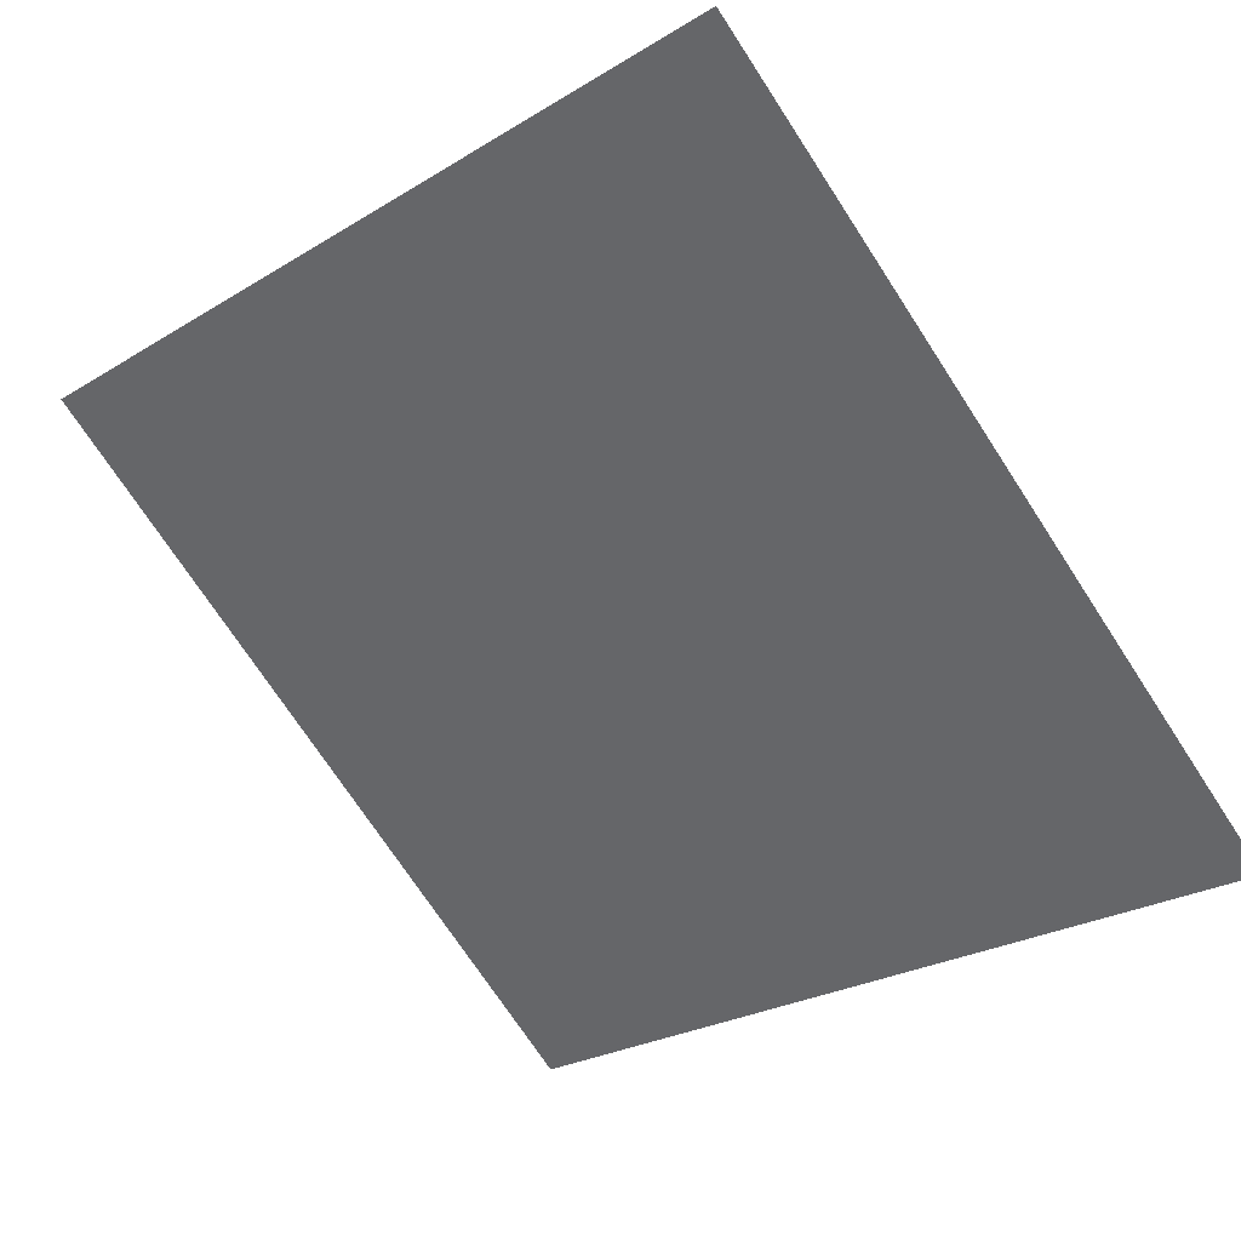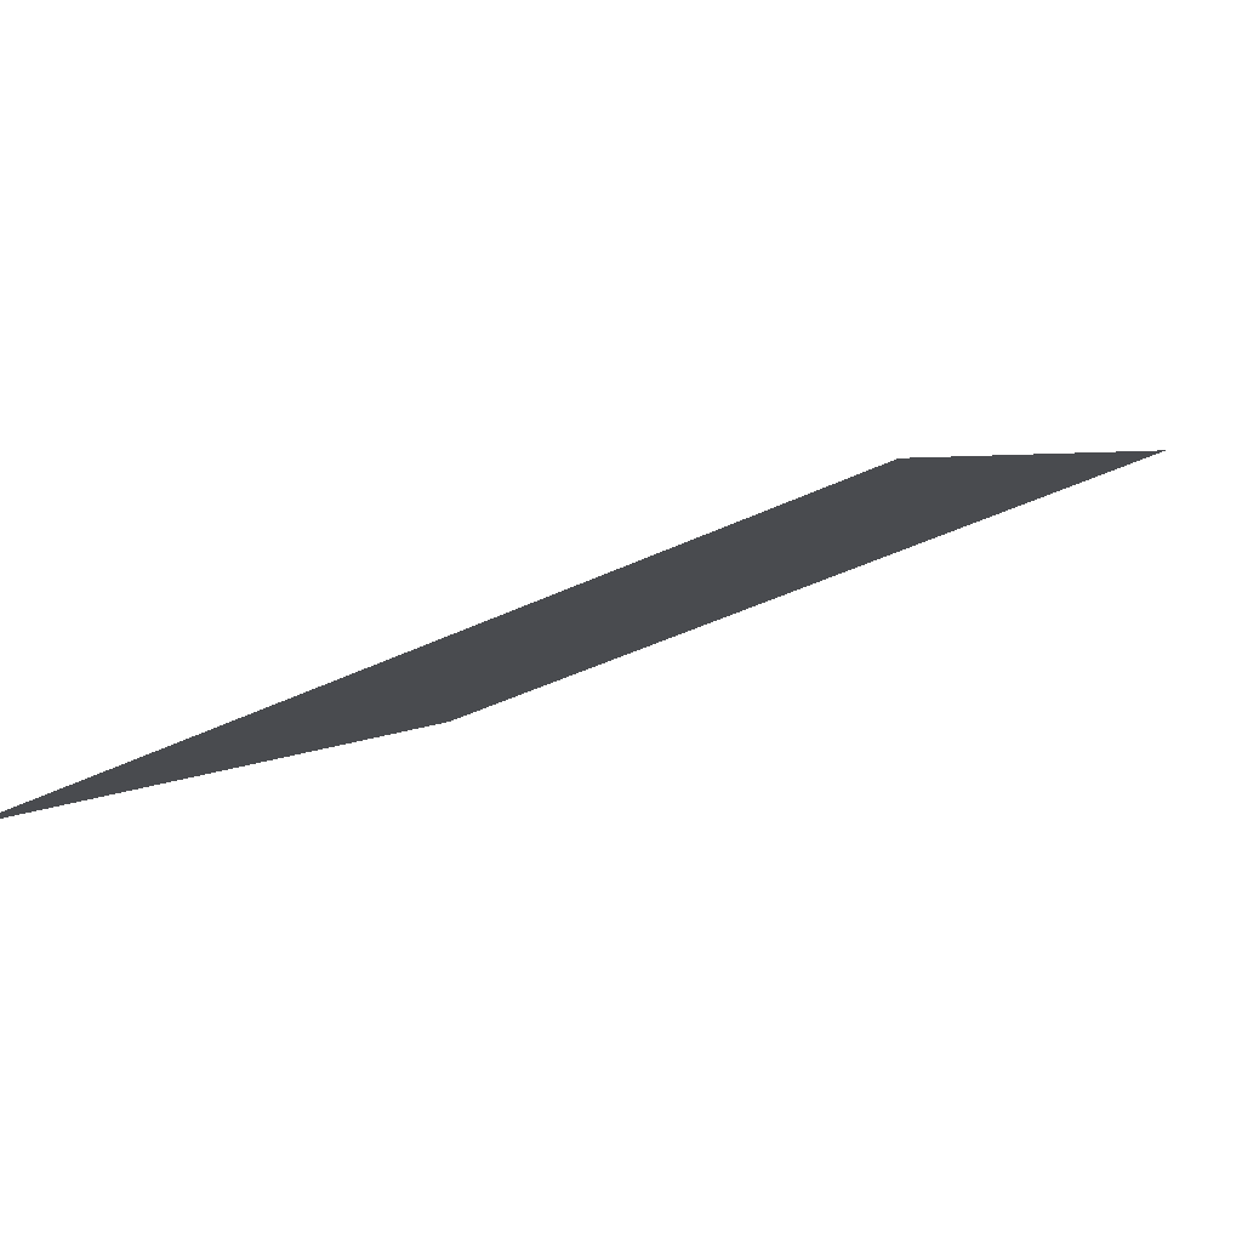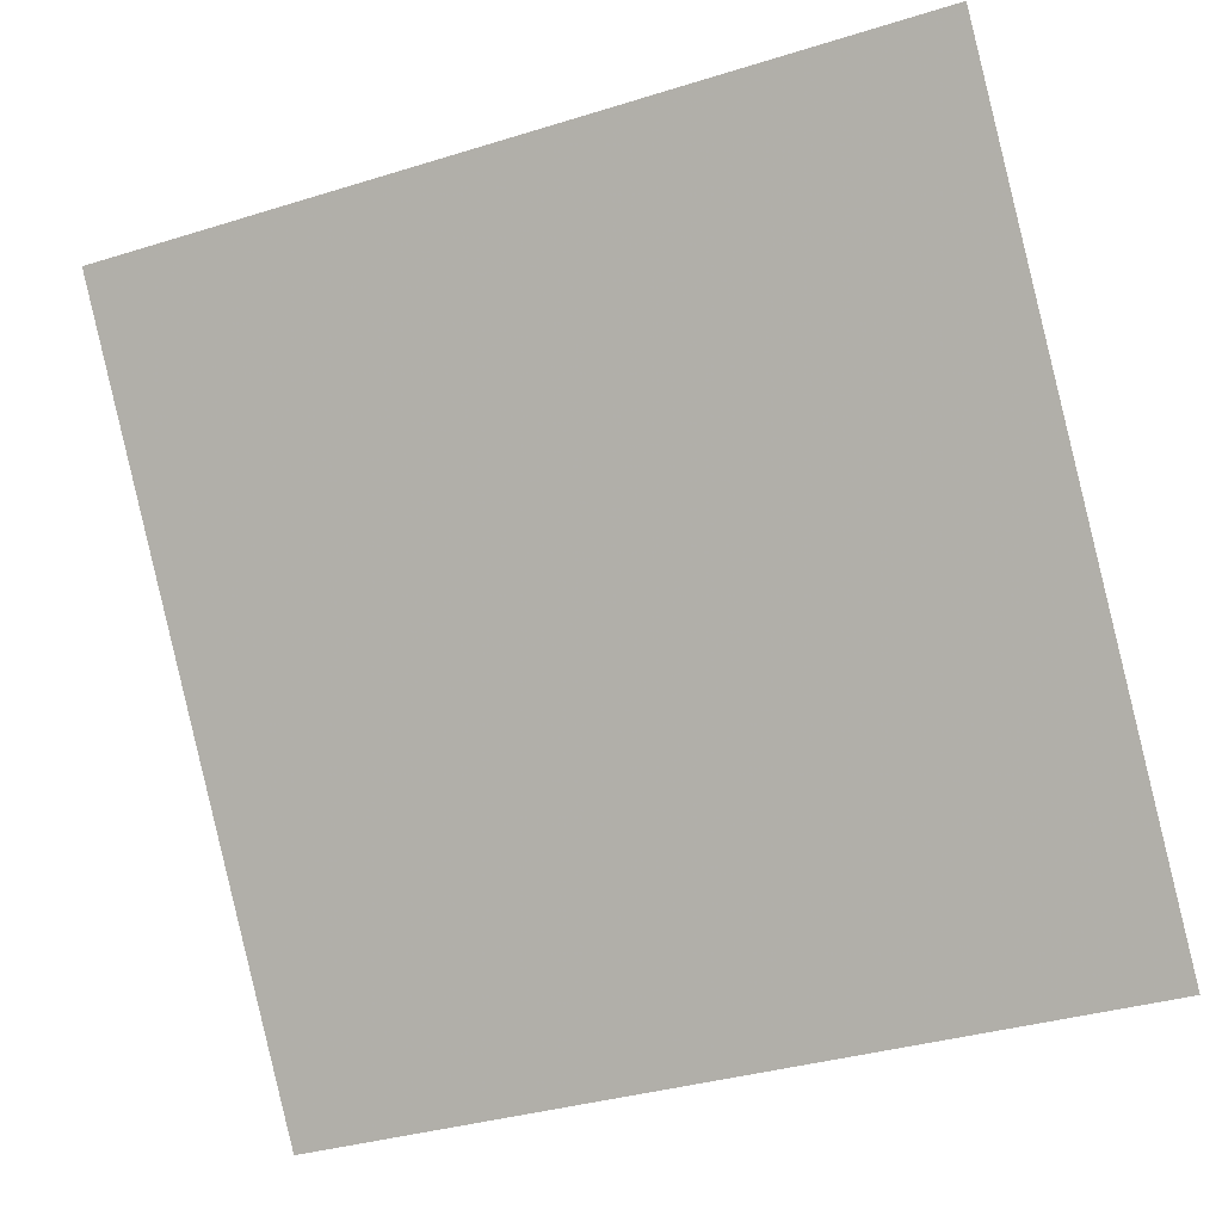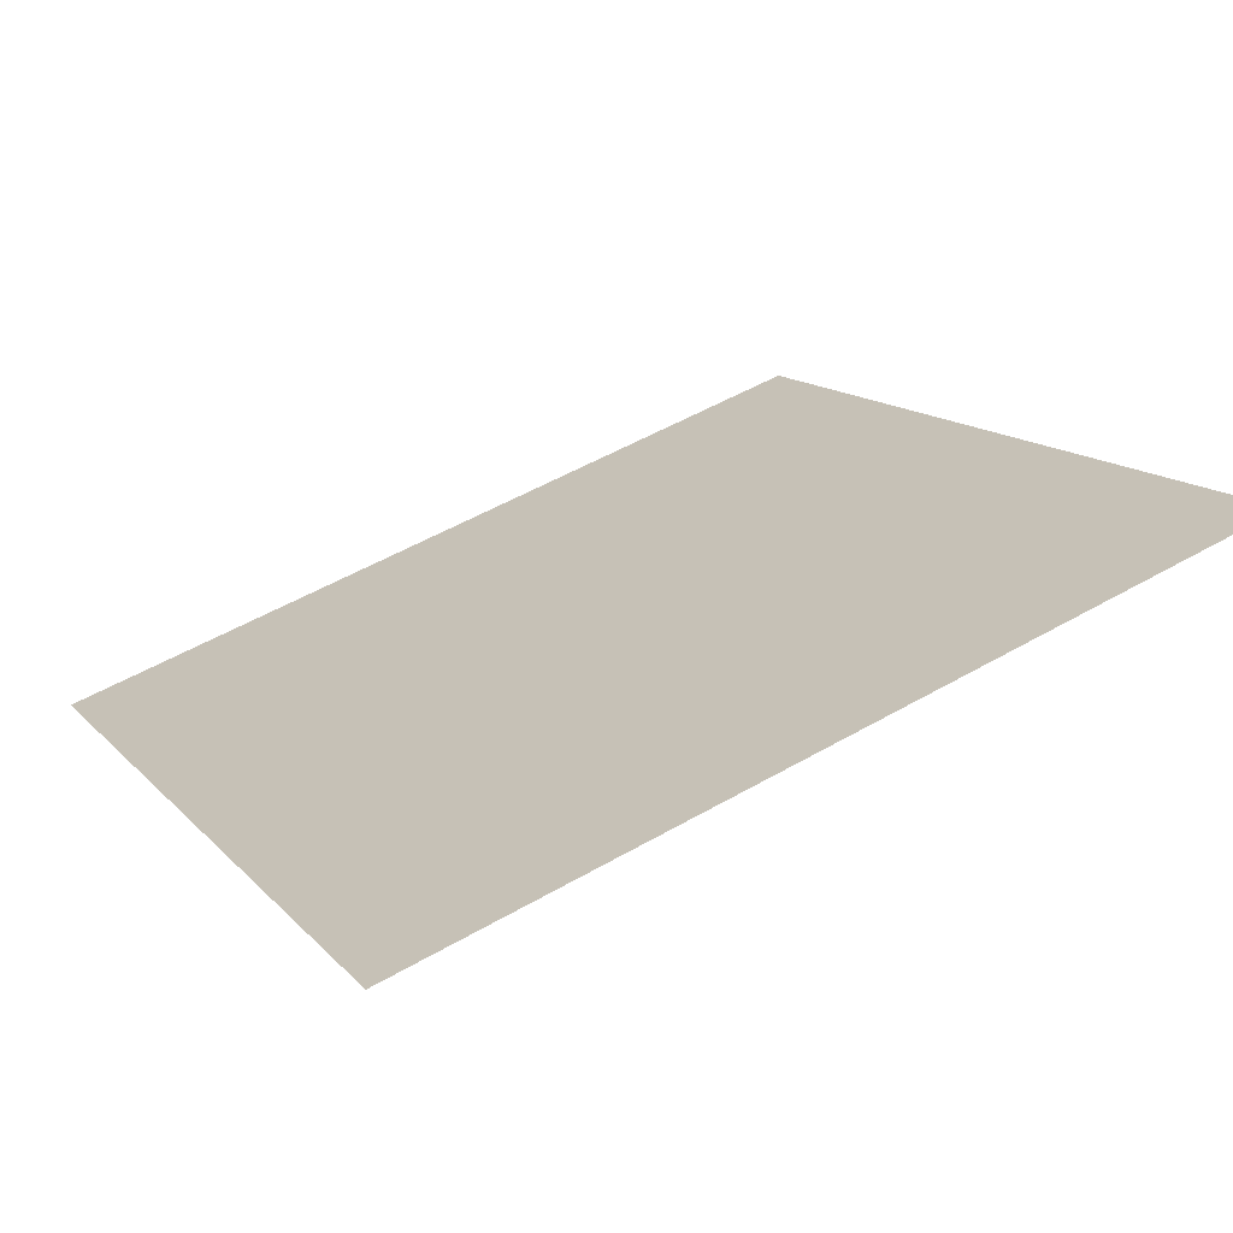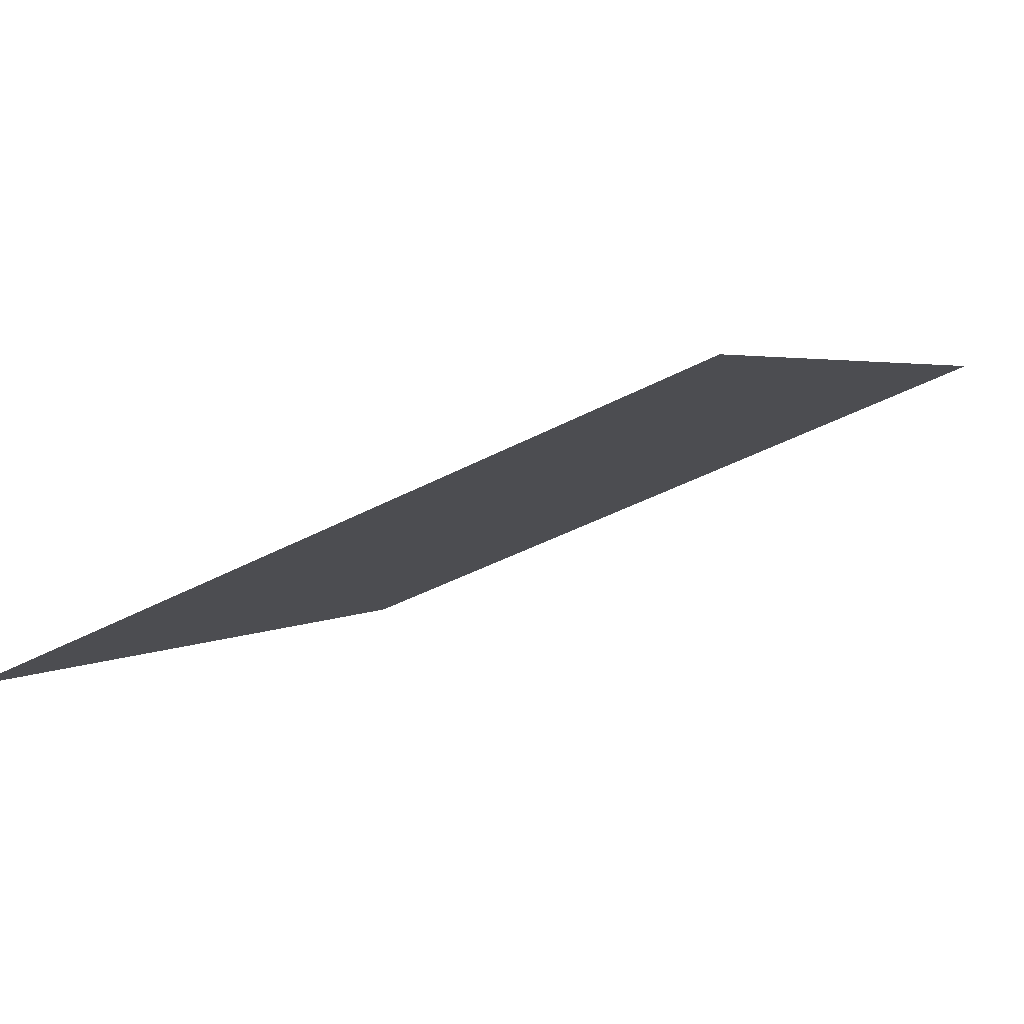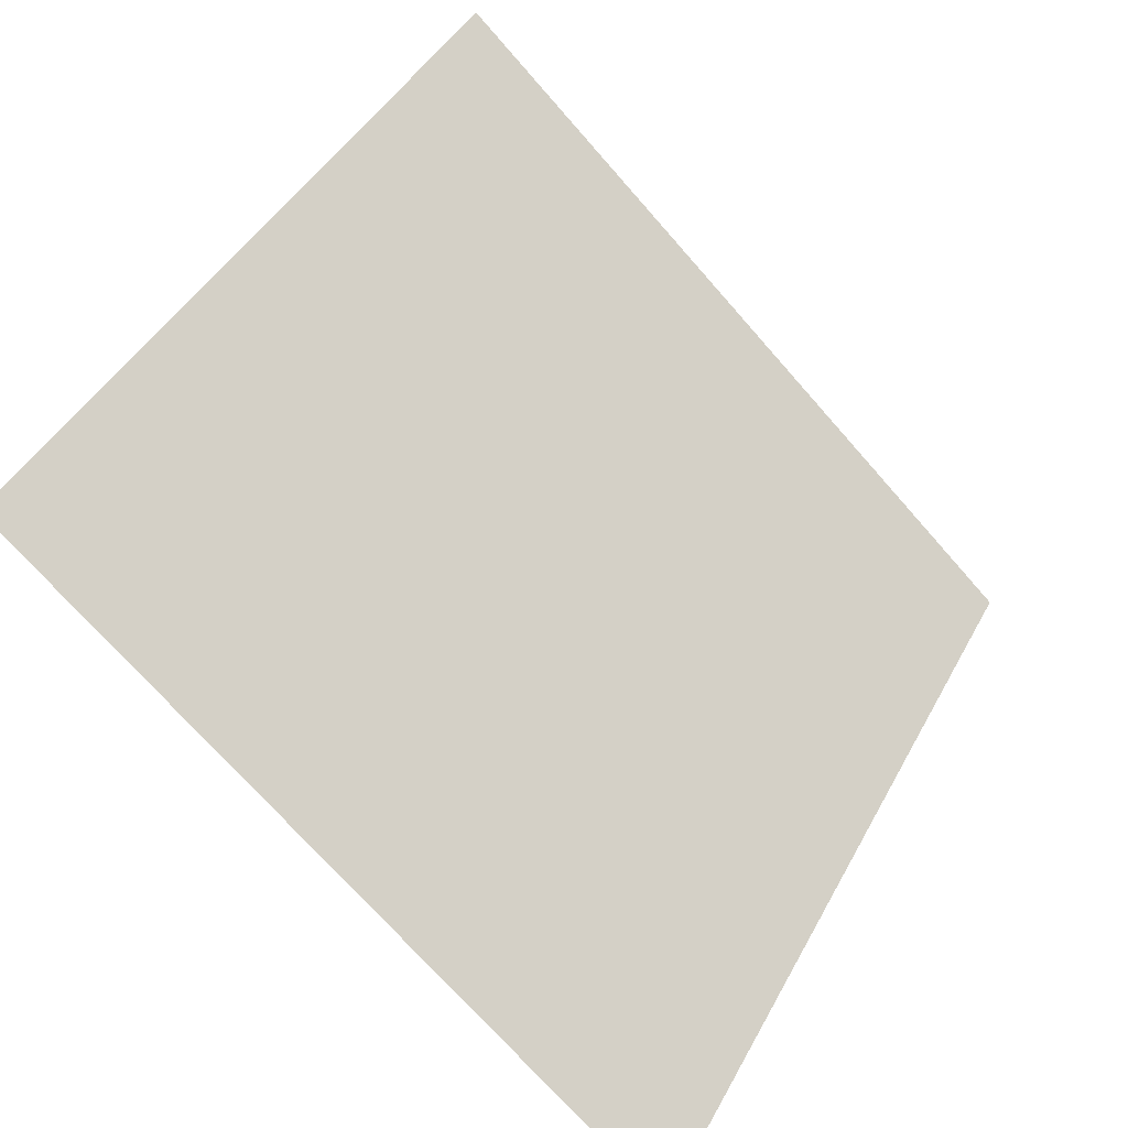
<metadata>
{"format":"obj","ext":"obj","renderer":"f3d","projection":"perspective","resolution":1024,"background":"white","views":[{"elev":-27.5,"azim":44.5,"up":"+Y"},{"elev":-36.8,"azim":-148.3,"up":"+Y"},{"elev":-34.1,"azim":-159.1,"up":"+Z"},{"elev":54.9,"azim":-31.2,"up":"+Y"},{"elev":-38.4,"azim":-146.3,"up":"+Y"},{"elev":-72.9,"azim":129.9,"up":"+Z"}]}
</metadata>
<code>
v 0.2089 0.5254 0.1635
v 0.2023 0.5255 0.1636
v 0.2024 0.5295 0.1688
v 0.209 0.5293 0.1688
f 4 3 2 1

</code>
